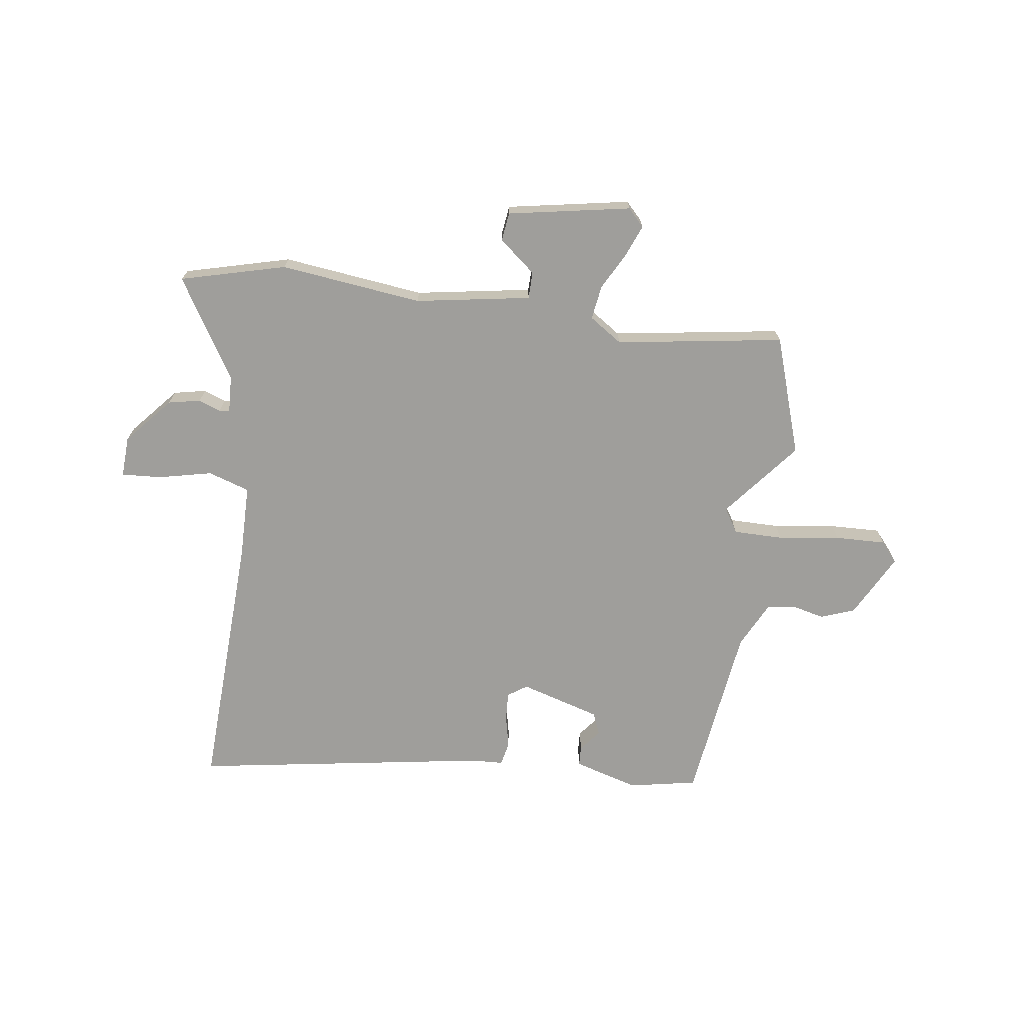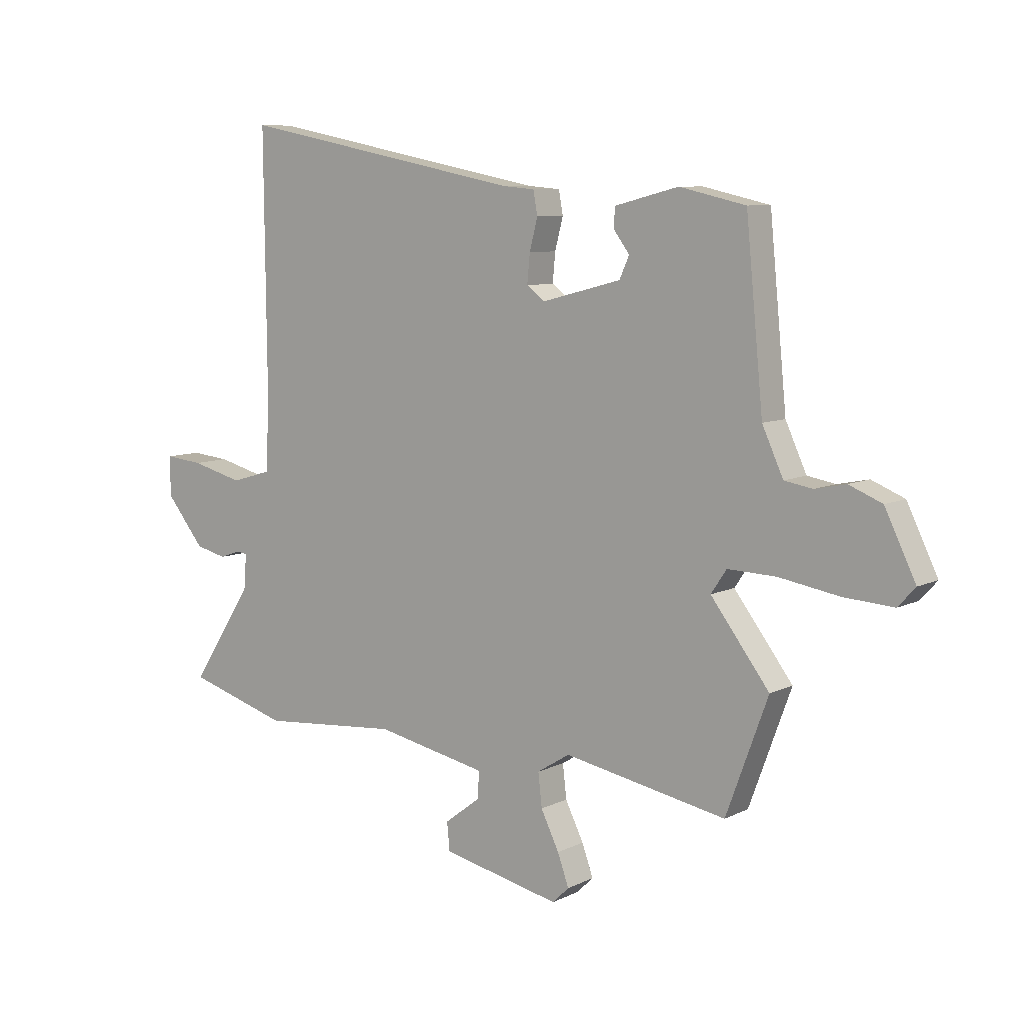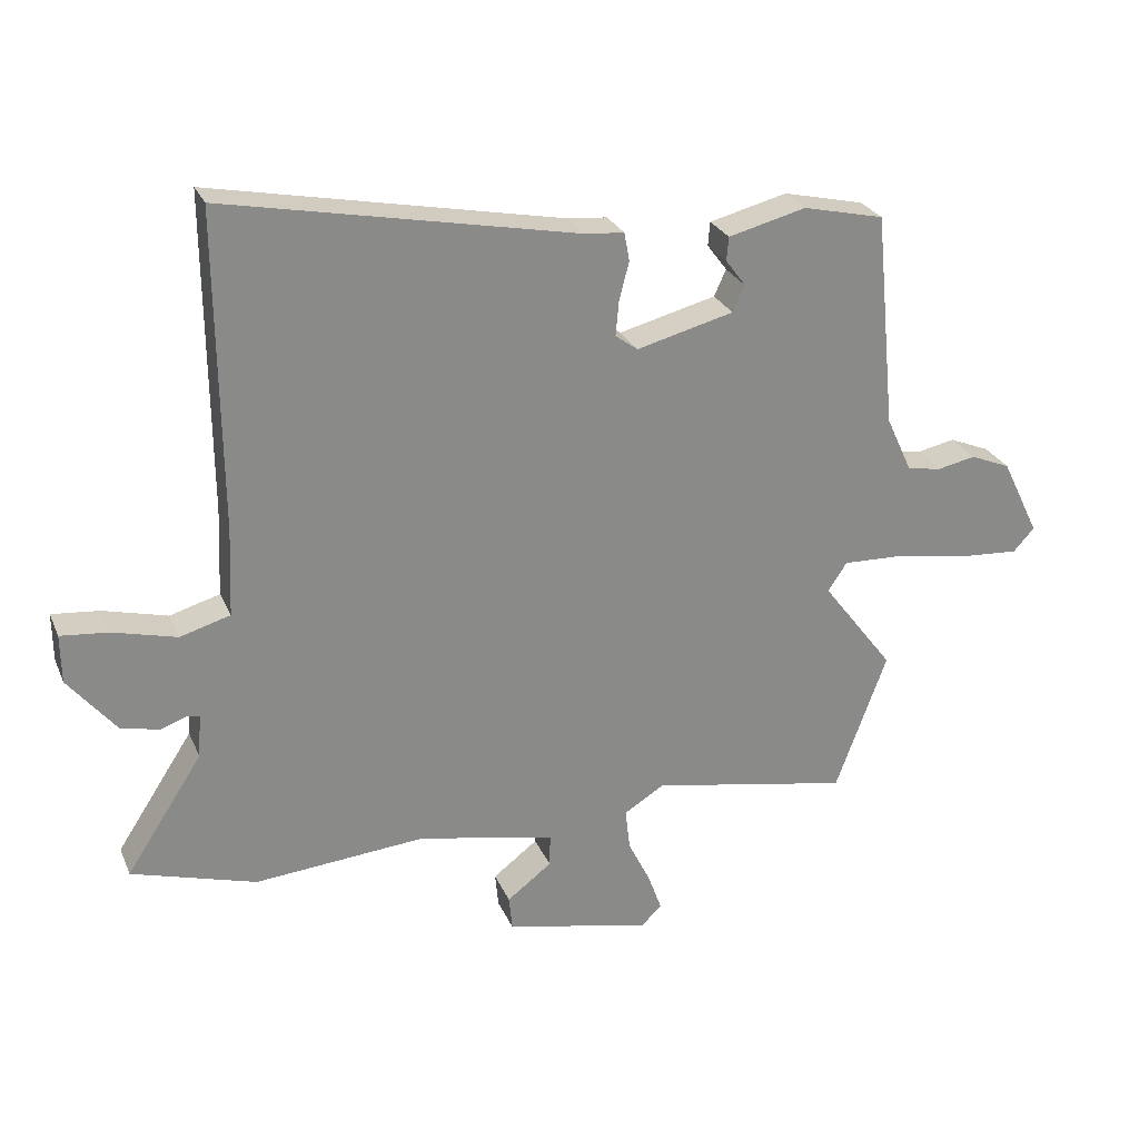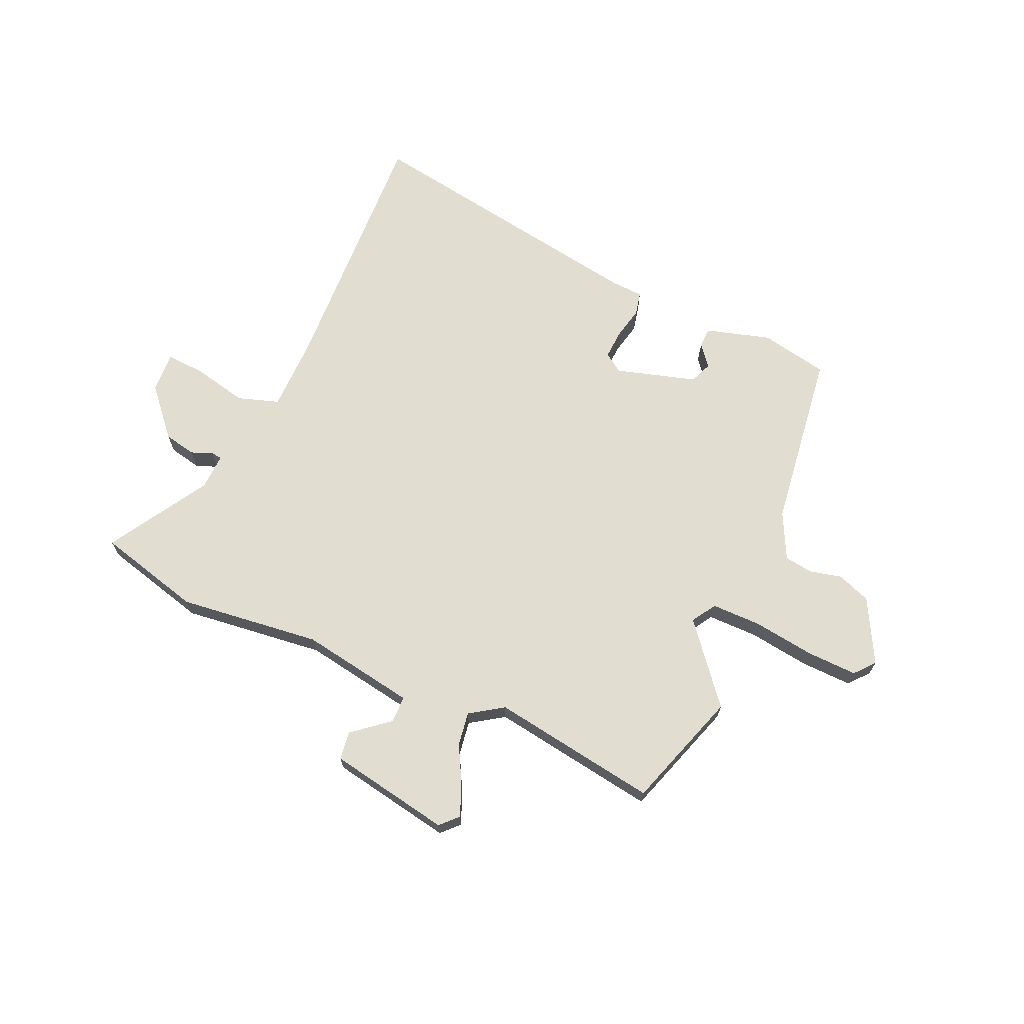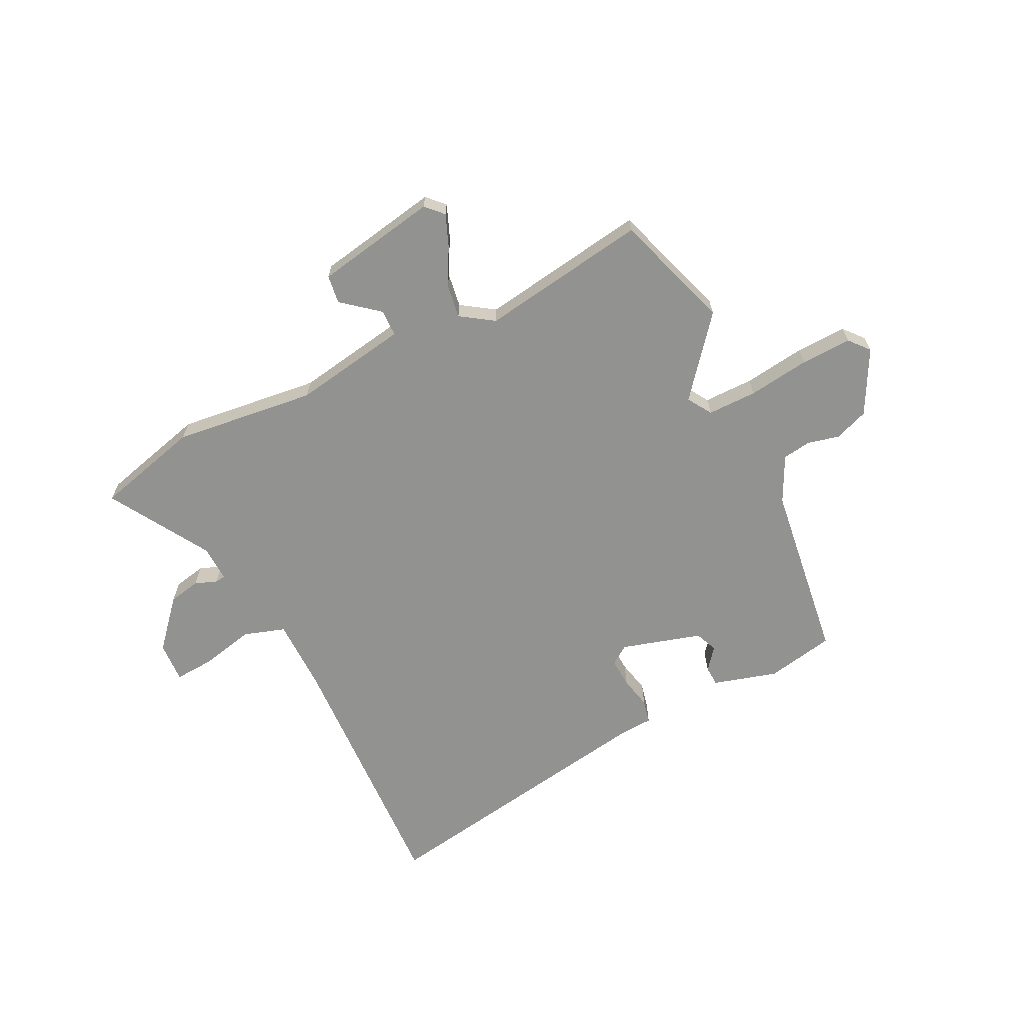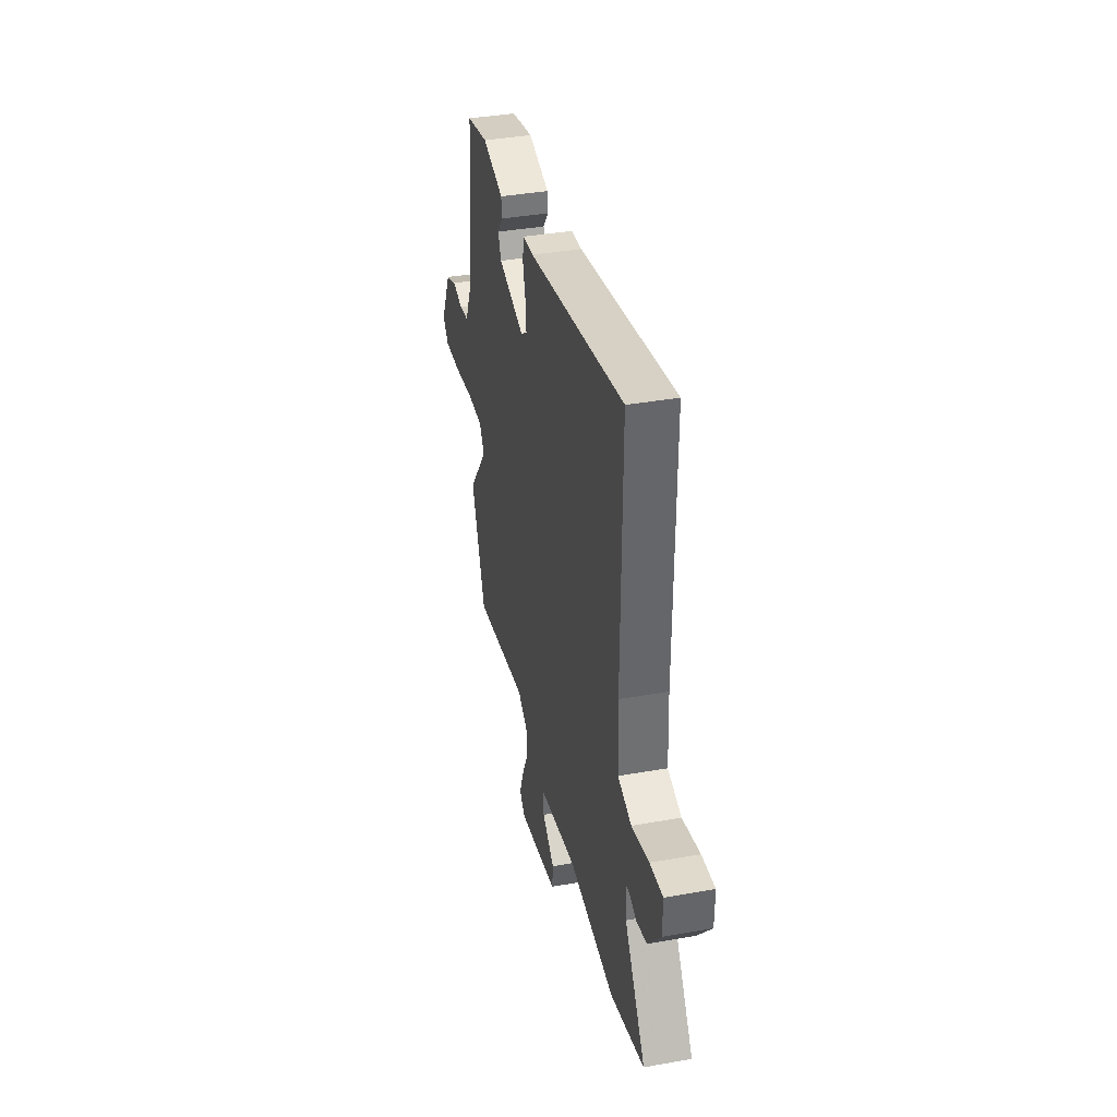
<metadata>
{"format":"obj","ext":"obj","renderer":"f3d","projection":"perspective","resolution":1024,"background":"white","views":[{"elev":-70.8,"azim":170.2,"up":"+Y"},{"elev":8.2,"azim":-142.9,"up":"+Z"},{"elev":26.5,"azim":160.4,"up":"+Z"},{"elev":68.8,"azim":-158.0,"up":"+Y"},{"elev":-66.2,"azim":-155.6,"up":"+Y"},{"elev":38.2,"azim":77.3,"up":"+Z"}]}
</metadata>
<code>
v -0.489 0.07 -0.531
v -0.567 0.07 -0.319
v -0.458 0.07 -0.176
v -0.487 0.07 -0.133
v -0.577 0.07 -0.136
v -0.689 0.07 -0.155
v -0.781 0.07 -0.161
v -0.813 0.07 -0.126
v -0.756 0.07 -0.009
v -0.695 0.07 0.016
v -0.637 0.07 0.004
v -0.585 0.07 0.013
v -0.546 0.07 0.098
v -0.514 0.07 0.425
v -0.391 0.07 0.453
v -0.273 0.07 0.423
v -0.27 0.07 0.387
v -0.3 0.07 0.347
v -0.282 0.07 0.307
v -0.135 0.07 0.269
v -0.101 0.07 0.294
v -0.106 0.07 0.347
v -0.121 0.07 0.405
v -0.113 0.07 0.448
v -0.054 0.07 0.453
v 0.479 0.07 0.558
v 0.475 0.07 0.079
v 0.481 0.07 -0.055
v 0.557 0.07 -0.077
v 0.654 0.07 -0.052
v 0.726 0.07 -0.045
v 0.725 0.07 -0.119
v 0.653 0.07 -0.207
v 0.595 0.07 -0.221
v 0.555 0.07 -0.207
v 0.536 0.07 -0.21
v 0.541 0.07 -0.276
v 0.657 0.07 -0.454
v 0.468 0.07 -0.51
v 0.209 0.07 -0.488
v 0.001 0.07 -0.53
v 0.002 0.07 -0.579
v 0.07 0.07 -0.631
v 0.065 0.07 -0.683
v -0.156 0.07 -0.731
v -0.187 0.07 -0.701
v -0.166 0.07 -0.643
v -0.132 0.07 -0.574
v -0.125 0.07 -0.512
v -0.186 0.07 -0.474
v -0.489 0 -0.531
v -0.567 0 -0.319
v -0.458 0 -0.176
v -0.487 0 -0.133
v -0.577 0 -0.136
v -0.689 0 -0.155
v -0.781 0 -0.161
v -0.813 0 -0.126
v -0.756 0 -0.009
v -0.695 0 0.016
v -0.637 0 0.004
v -0.585 0 0.013
v -0.546 0 0.098
v -0.514 0 0.425
v -0.391 0 0.453
v -0.273 0 0.423
v -0.27 0 0.387
v -0.3 0 0.347
v -0.282 0 0.307
v -0.135 0 0.269
v -0.101 0 0.294
v -0.106 0 0.347
v -0.121 0 0.405
v -0.113 0 0.448
v -0.054 0 0.453
v 0.479 0 0.558
v 0.475 0 0.079
v 0.481 0 -0.055
v 0.557 0 -0.077
v 0.654 0 -0.052
v 0.726 0 -0.045
v 0.725 0 -0.119
v 0.653 0 -0.207
v 0.595 0 -0.221
v 0.555 0 -0.207
v 0.536 0 -0.21
v 0.541 0 -0.276
v 0.657 0 -0.454
v 0.468 0 -0.51
v 0.209 0 -0.488
v 0.001 0 -0.53
v 0.002 0 -0.579
v 0.07 0 -0.631
v 0.065 0 -0.683
v -0.156 0 -0.731
v -0.187 0 -0.701
v -0.166 0 -0.643
v -0.132 0 -0.574
v -0.125 0 -0.512
v -0.186 0 -0.474
f 46 47 48
f 45 46 48
f 44 45 48
f 43 44 48
f 42 43 48
f 41 42 48 49
f 40 41 49 50
f 37 38 39 40
f 36 37 40 50
f 33 34 35
f 32 33 35
f 31 32 35
f 30 31 35
f 29 30 35
f 28 29 35 36
f 25 26 27
f 25 27 28
f 24 25 28
f 23 24 28
f 22 23 28
f 21 22 28 36
f 16 17 18
f 15 16 18
f 14 15 18
f 13 14 18
f 12 13 18 19
f 9 10 11
f 8 9 11
f 7 8 11
f 6 7 11
f 5 6 11
f 4 5 11 12
f 12 19 20
f 4 12 20
f 3 4 20
f 36 50 1
f 21 36 1
f 20 21 1
f 3 20 1
f 1 2 3
f 98 97 96
f 98 96 95
f 98 95 94
f 98 94 93
f 98 93 92
f 99 98 92 91
f 100 99 91 90
f 90 89 88 87
f 100 90 87 86
f 85 84 83
f 85 83 82
f 85 82 81
f 85 81 80
f 85 80 79
f 86 85 79 78
f 77 76 75
f 78 77 75
f 78 75 74
f 78 74 73
f 78 73 72
f 86 78 72 71
f 68 67 66
f 68 66 65
f 68 65 64
f 68 64 63
f 69 68 63 62
f 61 60 59
f 61 59 58
f 61 58 57
f 61 57 56
f 61 56 55
f 62 61 55 54
f 70 69 62
f 70 62 54
f 70 54 53
f 51 100 86
f 51 86 71
f 51 71 70
f 51 70 53
f 53 52 51
f 1 51 52 2
f 2 52 53 3
f 3 53 54 4
f 4 54 55 5
f 5 55 56 6
f 6 56 57 7
f 7 57 58 8
f 8 58 59 9
f 9 59 60 10
f 10 60 61 11
f 11 61 62 12
f 12 62 63 13
f 13 63 64 14
f 14 64 65 15
f 15 65 66 16
f 16 66 67 17
f 17 67 68 18
f 18 68 69 19
f 19 69 70 20
f 20 70 71 21
f 21 71 72 22
f 22 72 73 23
f 23 73 74 24
f 24 74 75 25
f 25 75 76 26
f 26 76 77 27
f 27 77 78 28
f 28 78 79 29
f 29 79 80 30
f 30 80 81 31
f 31 81 82 32
f 32 82 83 33
f 33 83 84 34
f 34 84 85 35
f 35 85 86 36
f 36 86 87 37
f 37 87 88 38
f 38 88 89 39
f 39 89 90 40
f 40 90 91 41
f 41 91 92 42
f 42 92 93 43
f 43 93 94 44
f 44 94 95 45
f 45 95 96 46
f 46 96 97 47
f 47 97 98 48
f 48 98 99 49
f 49 99 100 50
f 50 100 51 1

</code>
